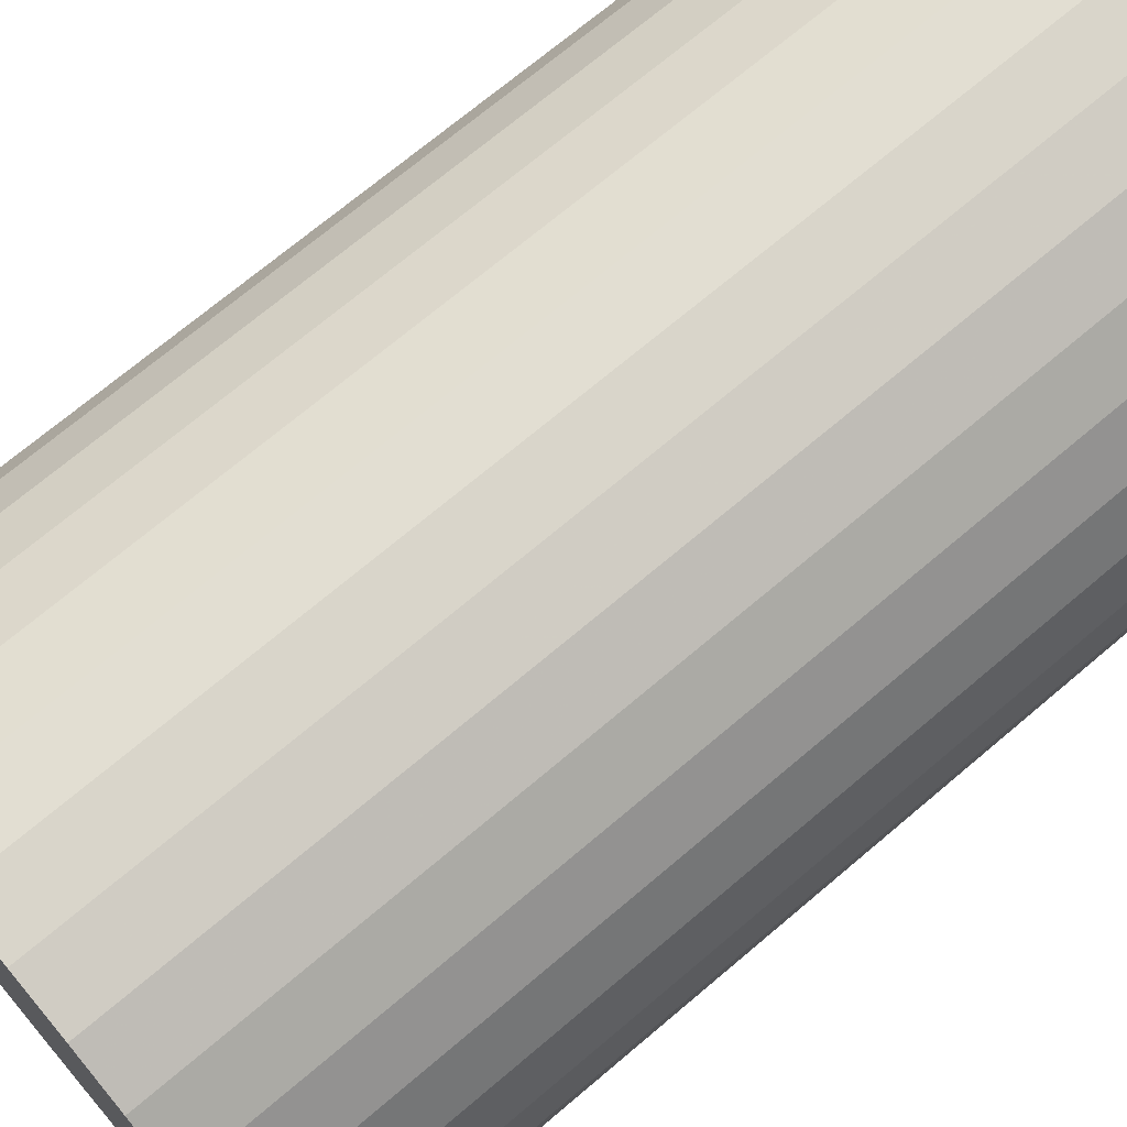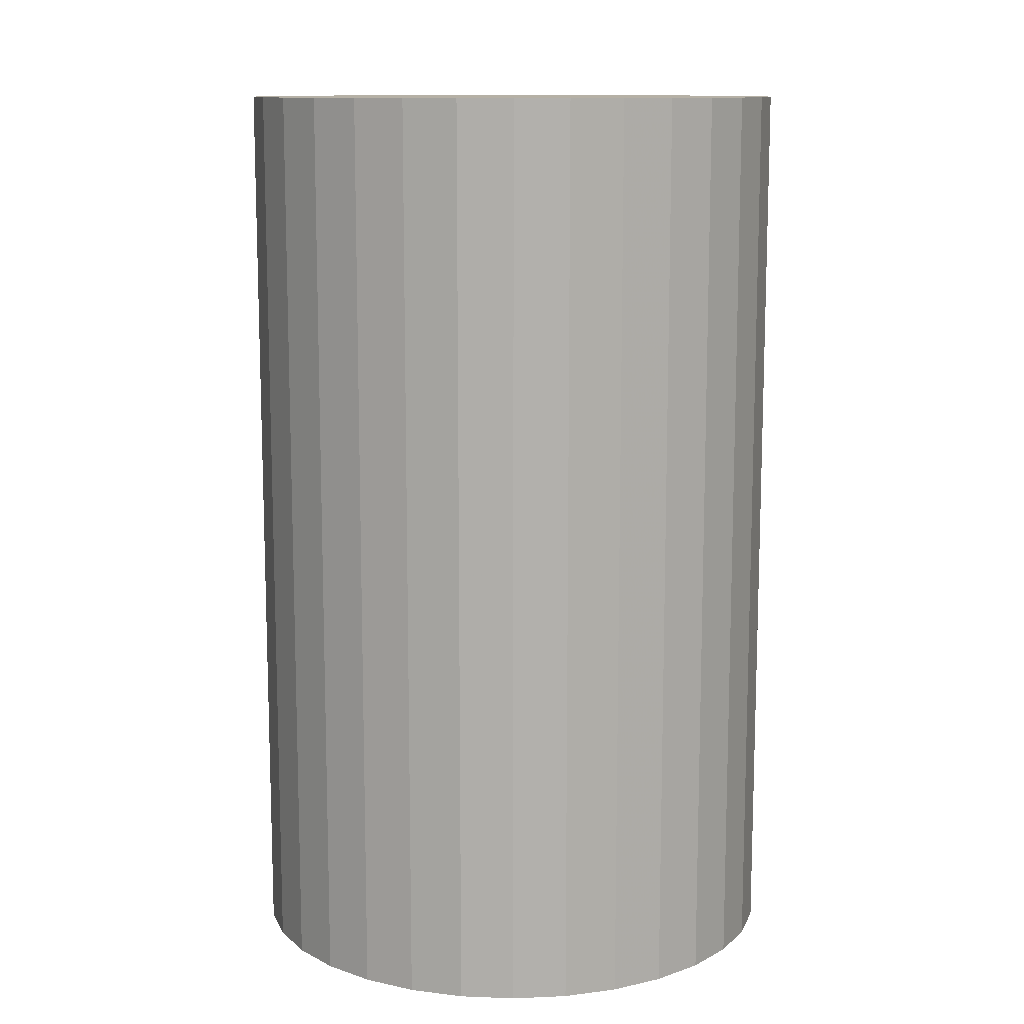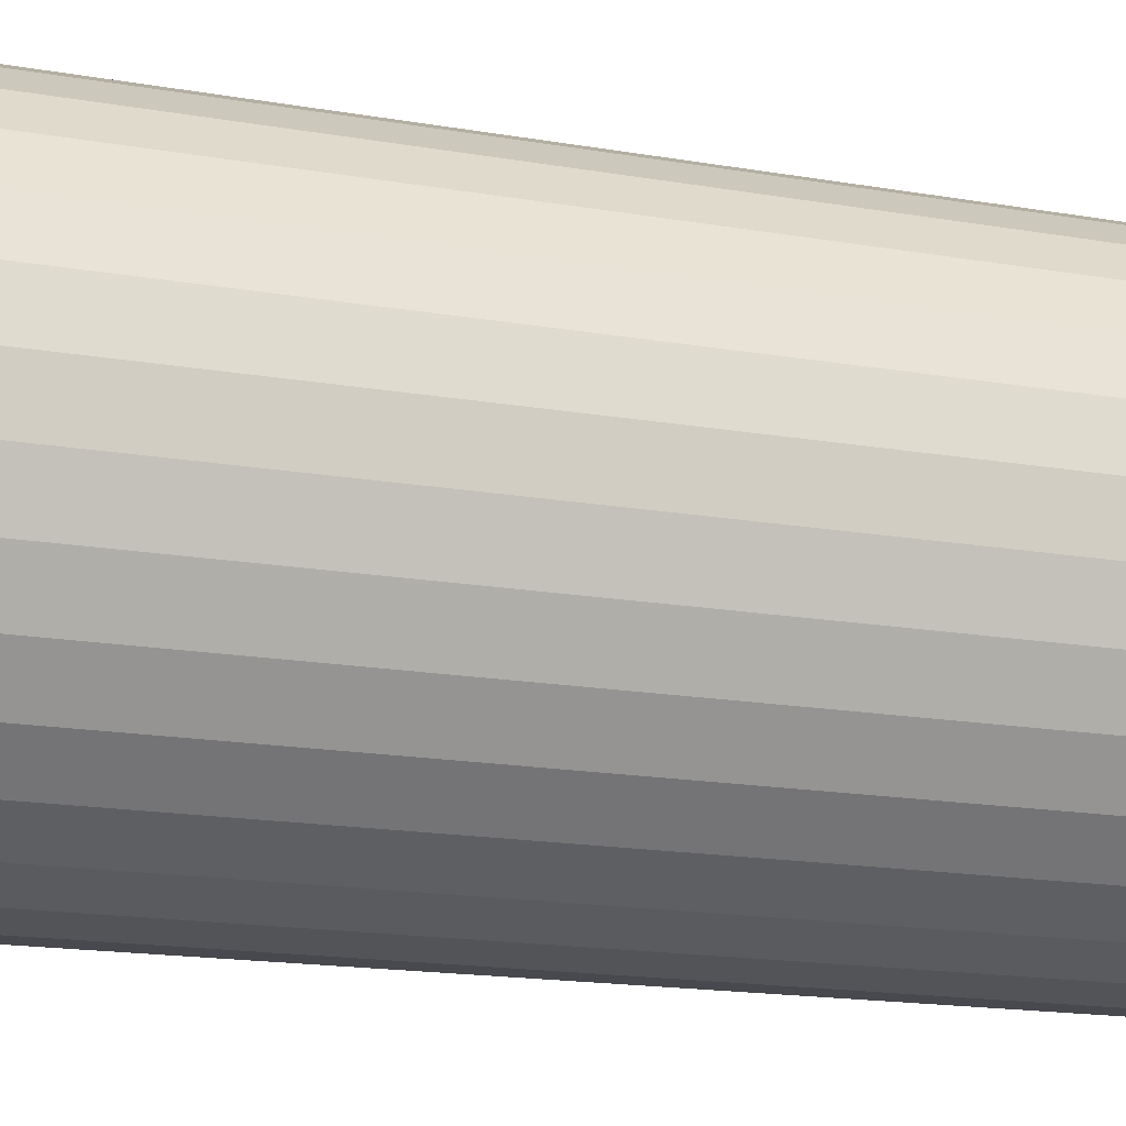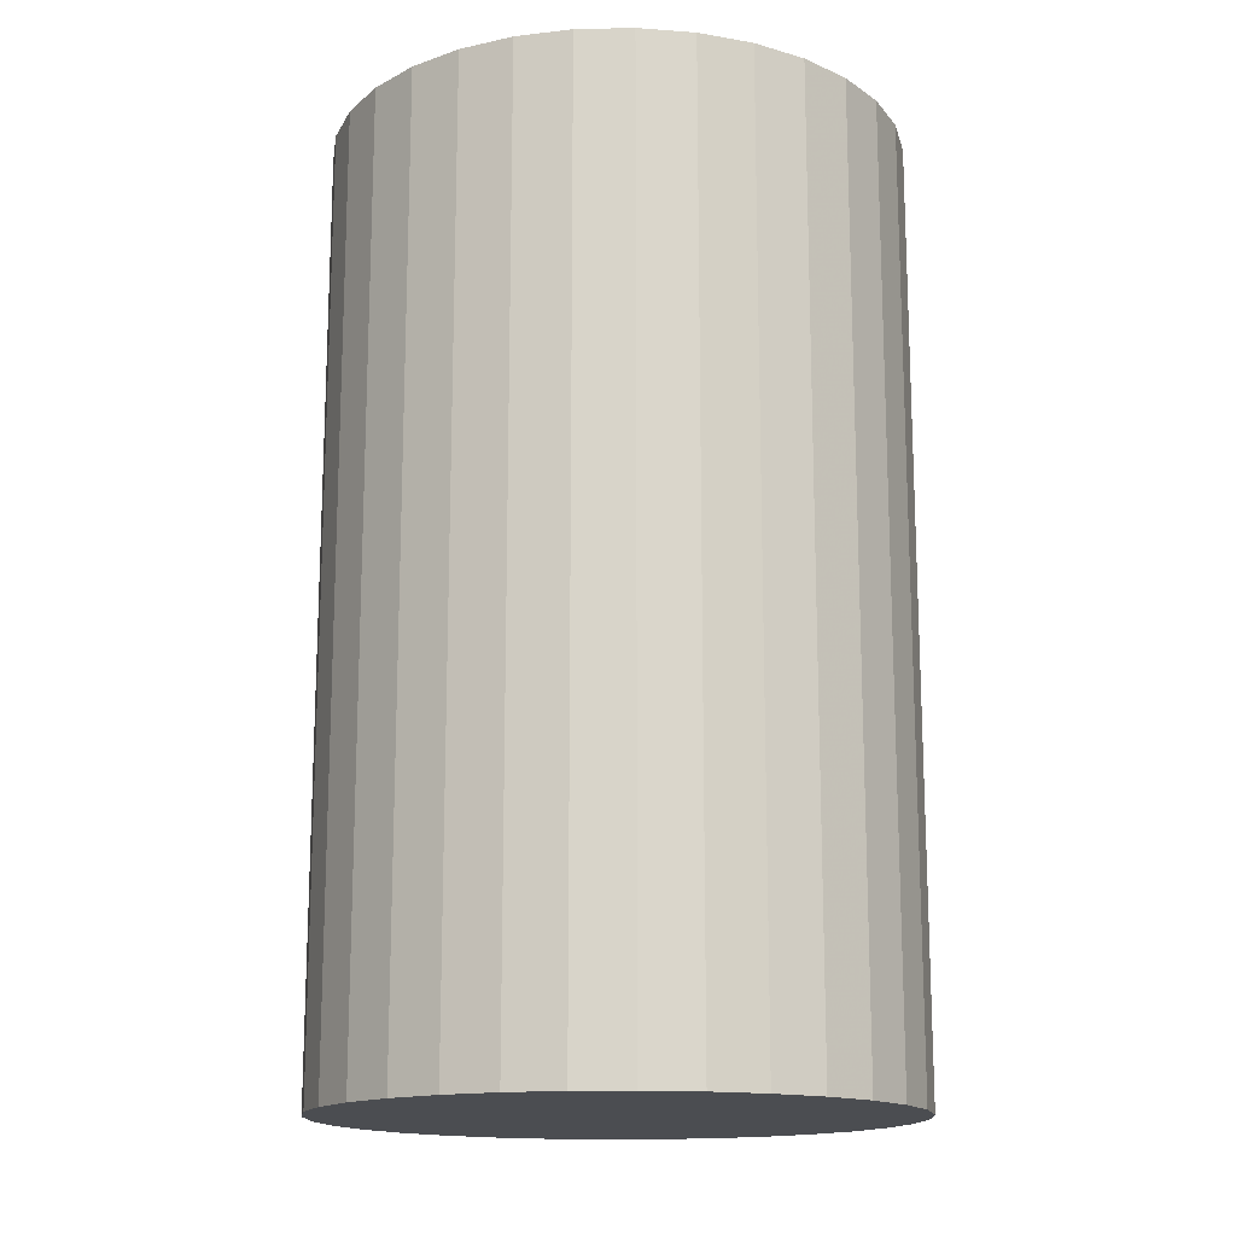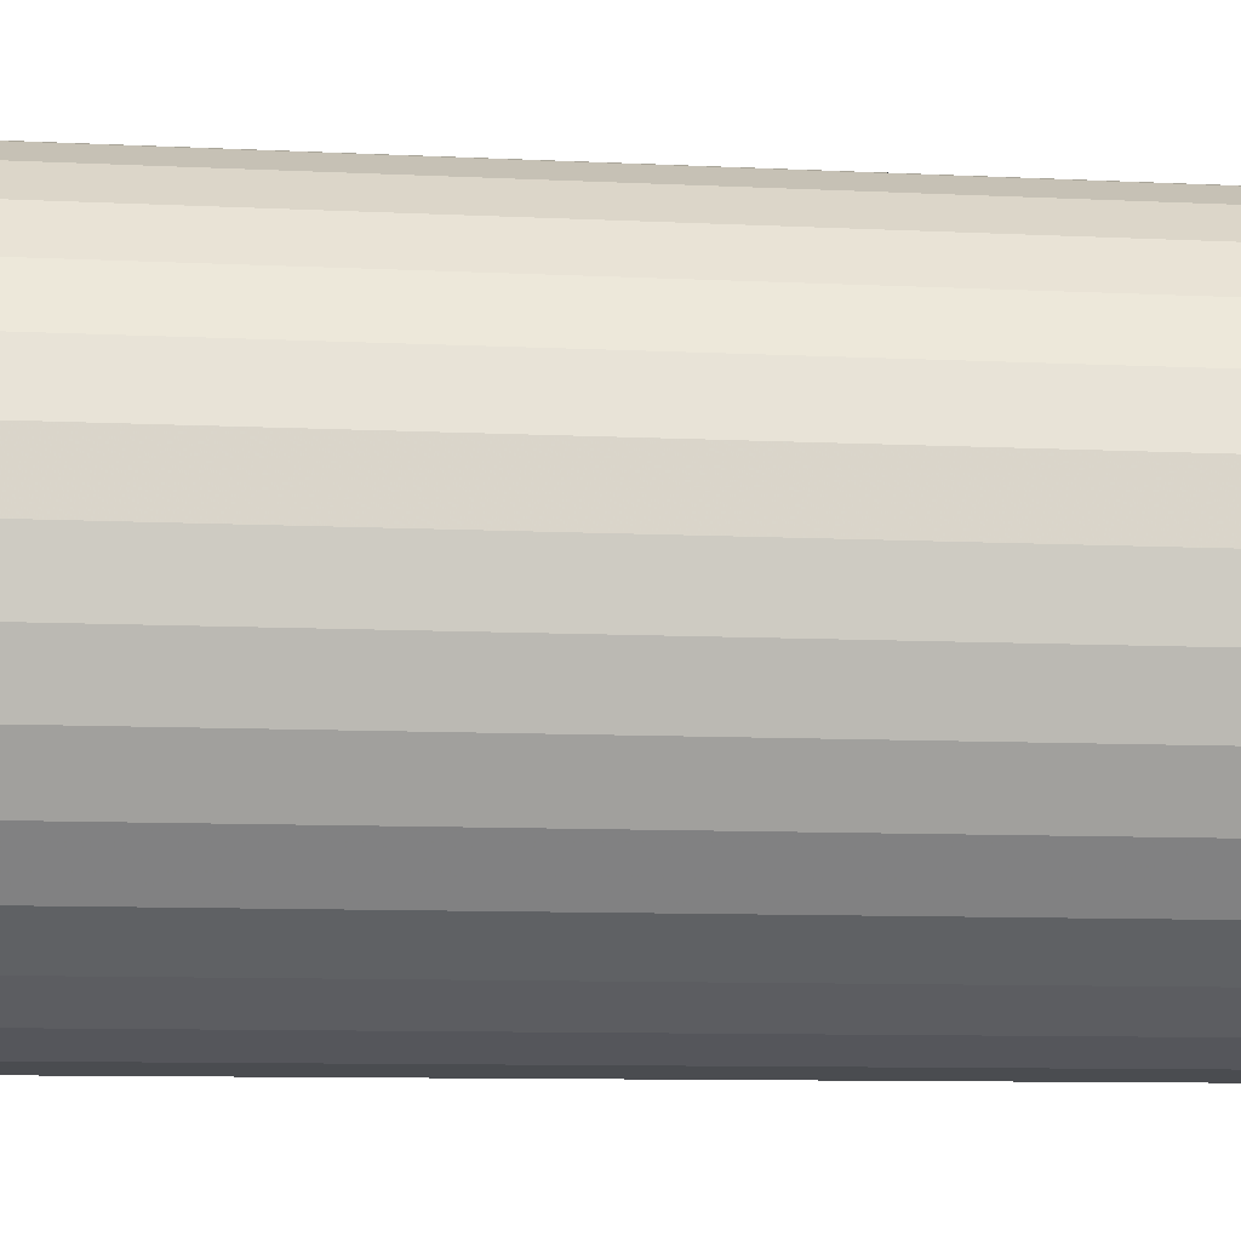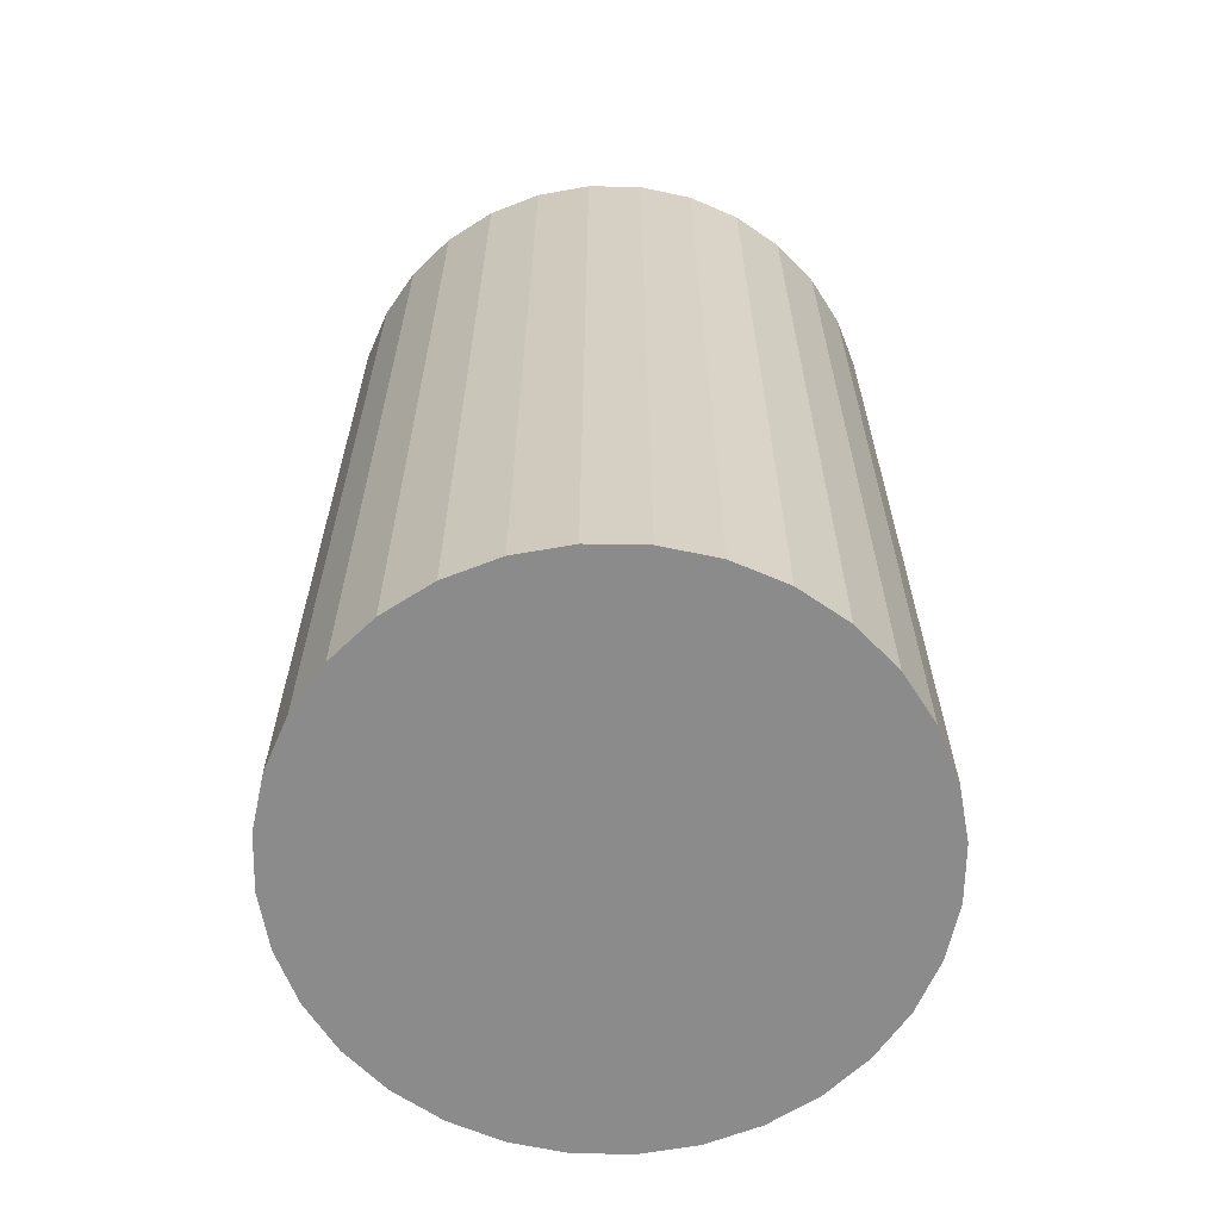
<metadata>
{"format":"obj","ext":"obj","renderer":"f3d","projection":"perspective","resolution":1024,"background":"white","views":[{"elev":70.7,"azim":49.7,"up":"+Y"},{"elev":11.7,"azim":89.7,"up":"+Z"},{"elev":-17.9,"azim":71.6,"up":"+Y"},{"elev":-15.6,"azim":-81.9,"up":"+Z"},{"elev":-9.6,"azim":82.7,"up":"+Y"},{"elev":-64.0,"azim":-51.6,"up":"+Z"}]}
</metadata>
<code>
v 0 0 -0.03645
v 0.02211 0 -0.03645
v 0.02211 0 0.03645
v 0 0 0.03645
v 0.02169 0.004314 -0.03645
v 0.02169 0.004314 0.03645
v 0.02043 0.008463 -0.03645
v 0.02043 0.008463 0.03645
v 0.01839 0.01229 -0.03645
v 0.01839 0.01229 0.03645
v 0.01564 0.01564 -0.03645
v 0.01564 0.01564 0.03645
v 0.01229 0.01839 -0.03645
v 0.01229 0.01839 0.03645
v 0.008463 0.02043 -0.03645
v 0.008463 0.02043 0.03645
v 0.004314 0.02169 -0.03645
v 0.004314 0.02169 0.03645
v 0 0.02211 -0.03645
v 0 0.02211 0.03645
v -0.004314 0.02169 -0.03645
v -0.004314 0.02169 0.03645
v -0.008463 0.02043 -0.03645
v -0.008463 0.02043 0.03645
v -0.01229 0.01839 -0.03645
v -0.01229 0.01839 0.03645
v -0.01564 0.01564 -0.03645
v -0.01564 0.01564 0.03645
v -0.01839 0.01229 -0.03645
v -0.01839 0.01229 0.03645
v -0.02043 0.008463 -0.03645
v -0.02043 0.008463 0.03645
v -0.02169 0.004314 -0.03645
v -0.02169 0.004314 0.03645
v -0.02211 0 -0.03645
v -0.02211 0 0.03645
v -0.02169 -0.004314 -0.03645
v -0.02169 -0.004314 0.03645
v -0.02043 -0.008463 -0.03645
v -0.02043 -0.008463 0.03645
v -0.01839 -0.01229 -0.03645
v -0.01839 -0.01229 0.03645
v -0.01564 -0.01564 -0.03645
v -0.01564 -0.01564 0.03645
v -0.01229 -0.01839 -0.03645
v -0.01229 -0.01839 0.03645
v -0.008463 -0.02043 -0.03645
v -0.008463 -0.02043 0.03645
v -0.004314 -0.02169 -0.03645
v -0.004314 -0.02169 0.03645
v -0 -0.02211 -0.03645
v -0 -0.02211 0.03645
v 0.004314 -0.02169 -0.03645
v 0.004314 -0.02169 0.03645
v 0.008463 -0.02043 -0.03645
v 0.008463 -0.02043 0.03645
v 0.01229 -0.01839 -0.03645
v 0.01229 -0.01839 0.03645
v 0.01564 -0.01564 -0.03645
v 0.01564 -0.01564 0.03645
v 0.01839 -0.01229 -0.03645
v 0.01839 -0.01229 0.03645
v 0.02043 -0.008463 -0.03645
v 0.02043 -0.008463 0.03645
v 0.02169 -0.004314 -0.03645
v 0.02169 -0.004314 0.03645
f 2 1 5
f 2 5 3
f 3 5 6
f 3 6 4
f 5 1 7
f 5 7 6
f 6 7 8
f 6 8 4
f 7 1 9
f 7 9 8
f 8 9 10
f 8 10 4
f 9 1 11
f 9 11 10
f 10 11 12
f 10 12 4
f 11 1 13
f 11 13 12
f 12 13 14
f 12 14 4
f 13 1 15
f 13 15 14
f 14 15 16
f 14 16 4
f 15 1 17
f 15 17 16
f 16 17 18
f 16 18 4
f 17 1 19
f 17 19 18
f 18 19 20
f 18 20 4
f 19 1 21
f 19 21 20
f 20 21 22
f 20 22 4
f 21 1 23
f 21 23 22
f 22 23 24
f 22 24 4
f 23 1 25
f 23 25 24
f 24 25 26
f 24 26 4
f 25 1 27
f 25 27 26
f 26 27 28
f 26 28 4
f 27 1 29
f 27 29 28
f 28 29 30
f 28 30 4
f 29 1 31
f 29 31 30
f 30 31 32
f 30 32 4
f 31 1 33
f 31 33 32
f 32 33 34
f 32 34 4
f 33 1 35
f 33 35 34
f 34 35 36
f 34 36 4
f 35 1 37
f 35 37 36
f 36 37 38
f 36 38 4
f 37 1 39
f 37 39 38
f 38 39 40
f 38 40 4
f 39 1 41
f 39 41 40
f 40 41 42
f 40 42 4
f 41 1 43
f 41 43 42
f 42 43 44
f 42 44 4
f 43 1 45
f 43 45 44
f 44 45 46
f 44 46 4
f 45 1 47
f 45 47 46
f 46 47 48
f 46 48 4
f 47 1 49
f 47 49 48
f 48 49 50
f 48 50 4
f 49 1 51
f 49 51 50
f 50 51 52
f 50 52 4
f 51 1 53
f 51 53 52
f 52 53 54
f 52 54 4
f 53 1 55
f 53 55 54
f 54 55 56
f 54 56 4
f 55 1 57
f 55 57 56
f 56 57 58
f 56 58 4
f 57 1 59
f 57 59 58
f 58 59 60
f 58 60 4
f 59 1 61
f 59 61 60
f 60 61 62
f 60 62 4
f 61 1 63
f 61 63 62
f 62 63 64
f 62 64 4
f 63 1 65
f 63 65 64
f 64 65 66
f 64 66 4
f 65 1 2
f 65 2 66
f 66 2 3
f 66 3 4

</code>
